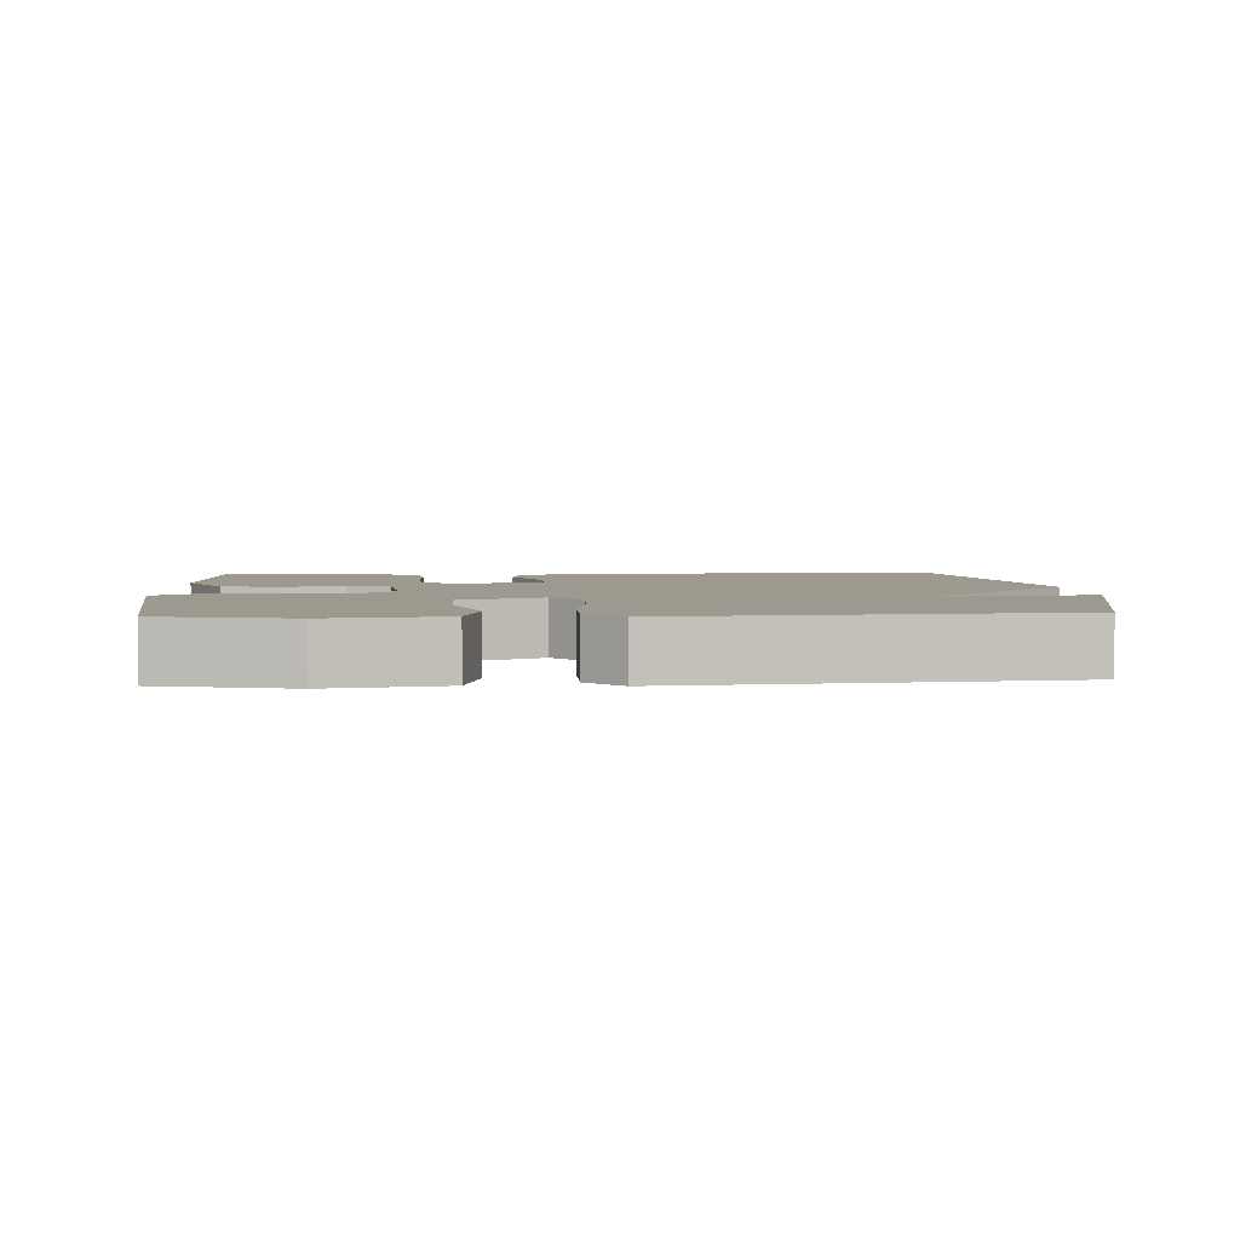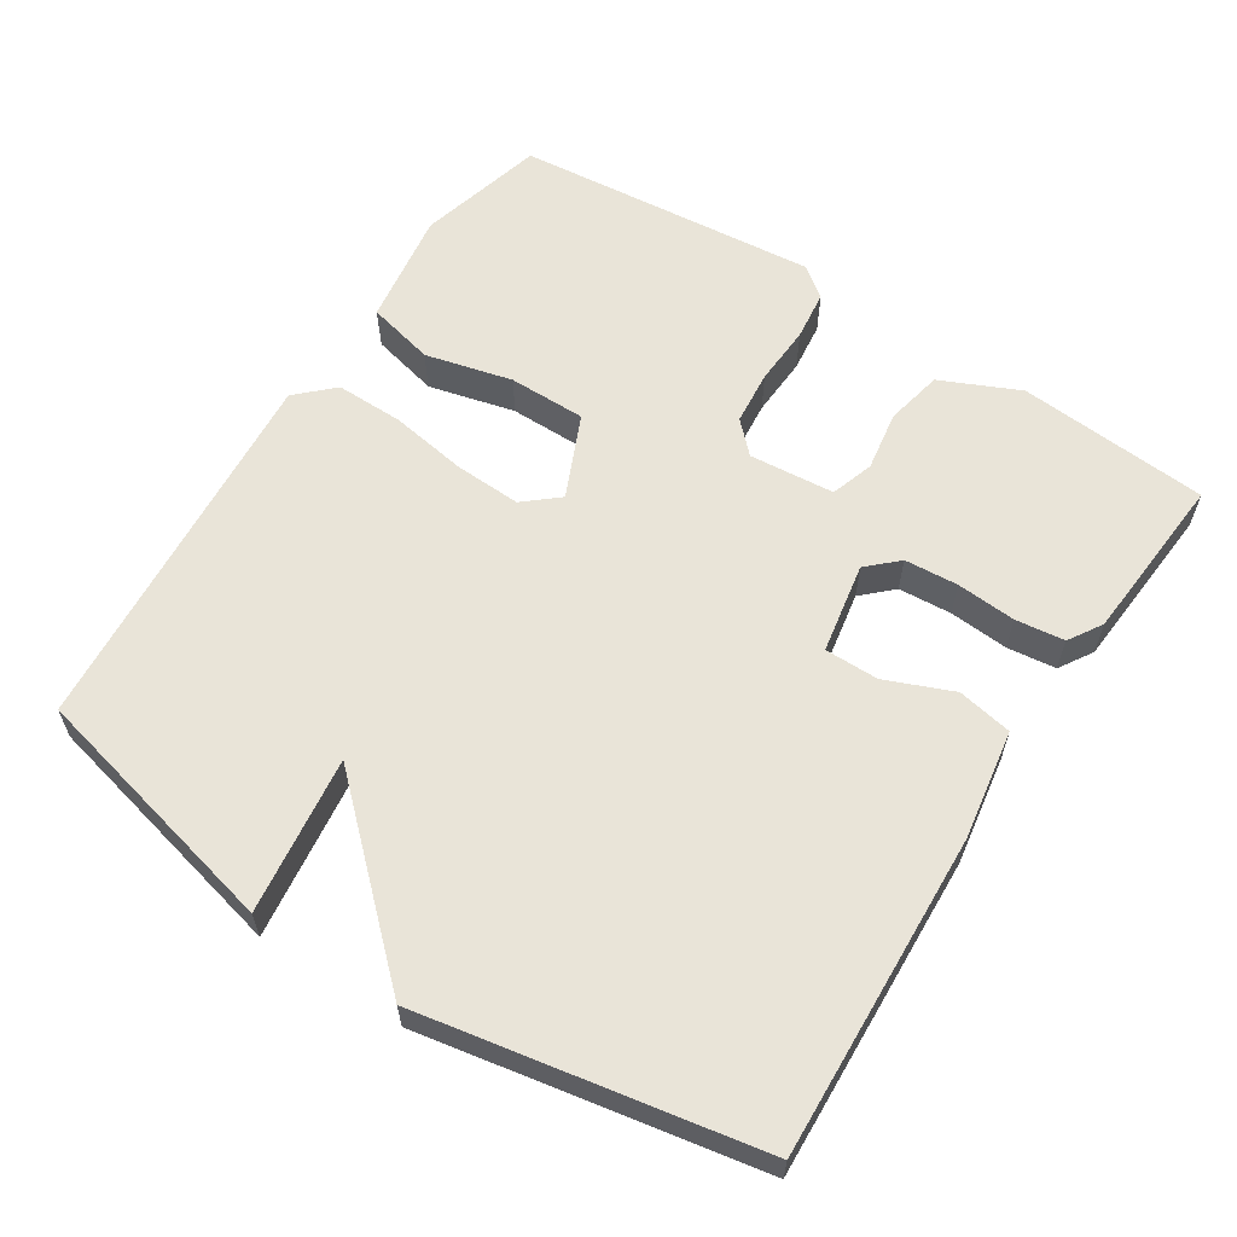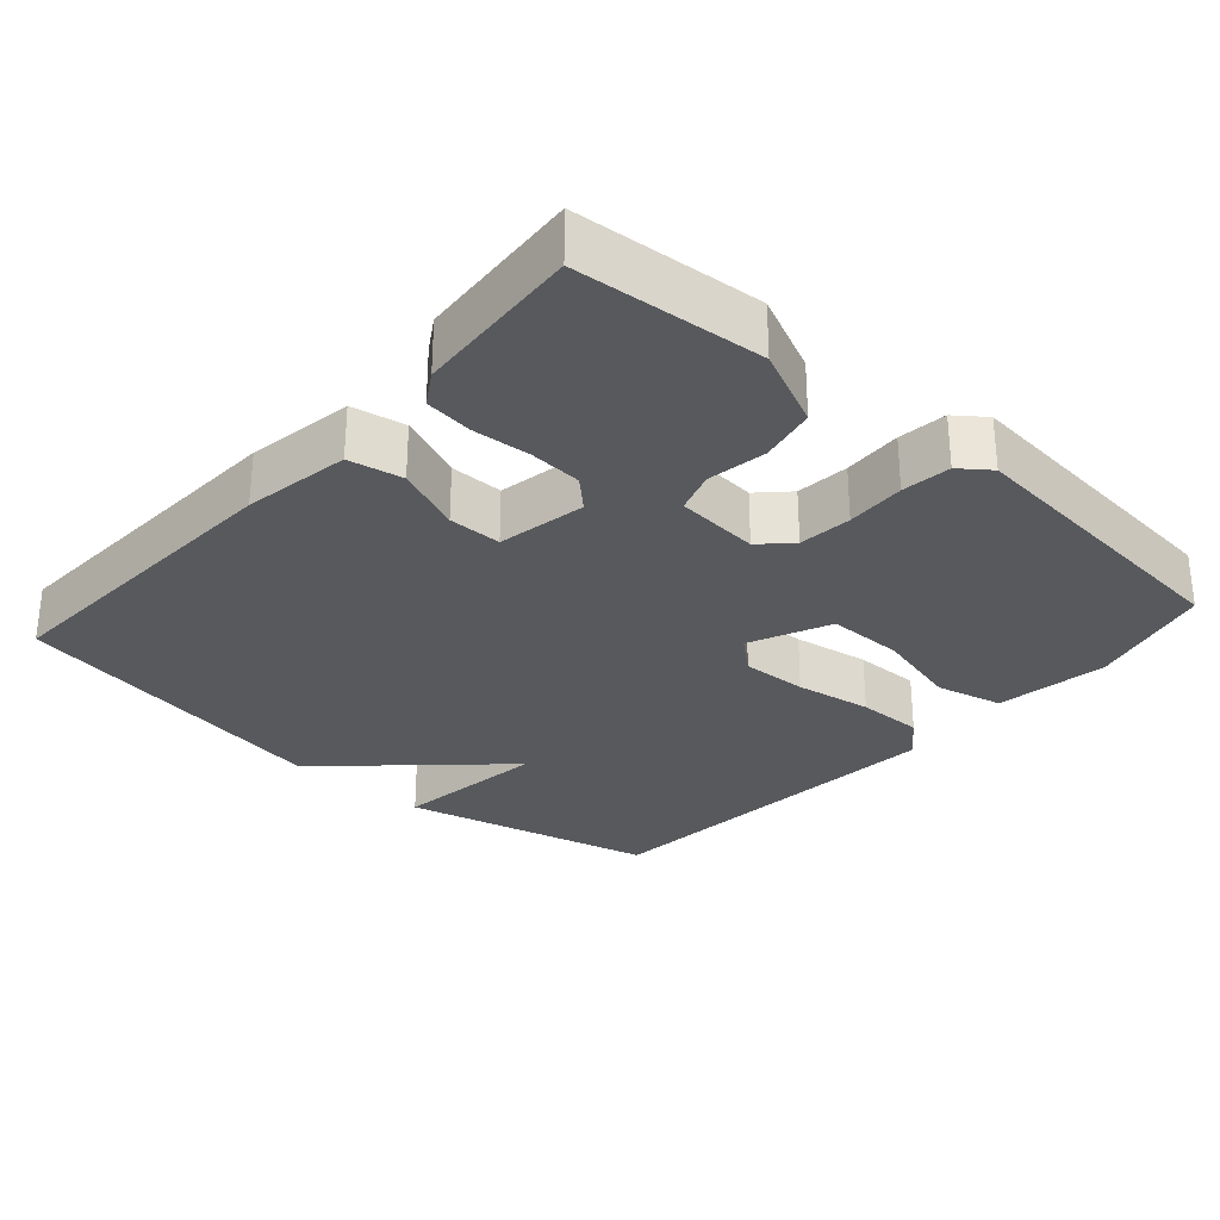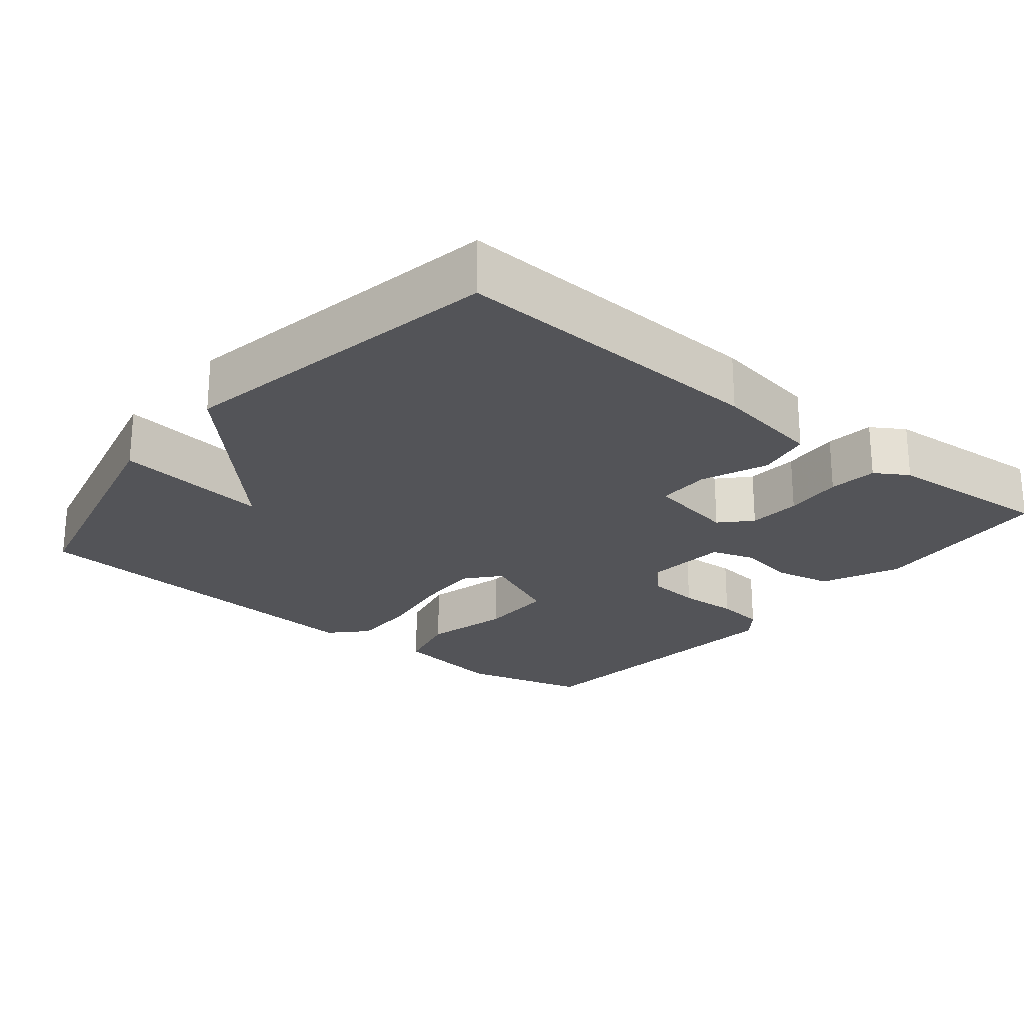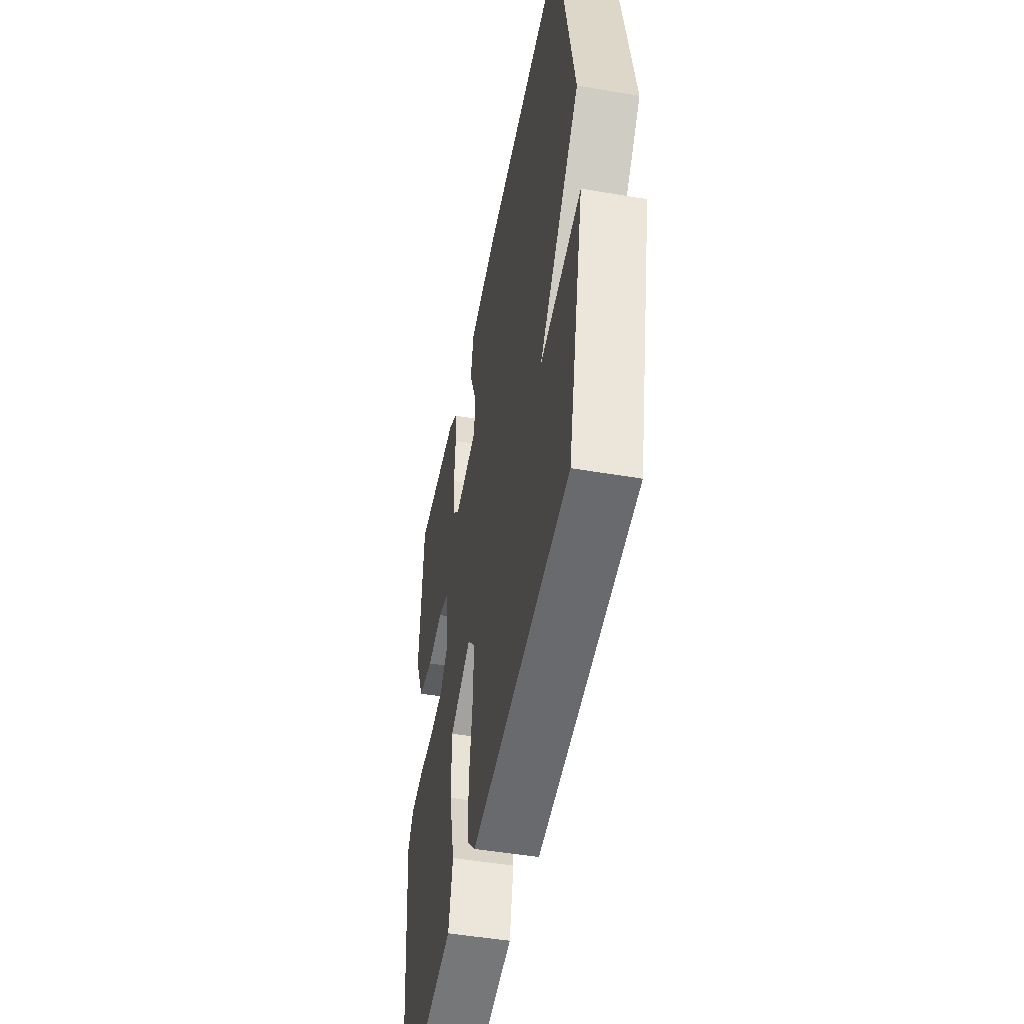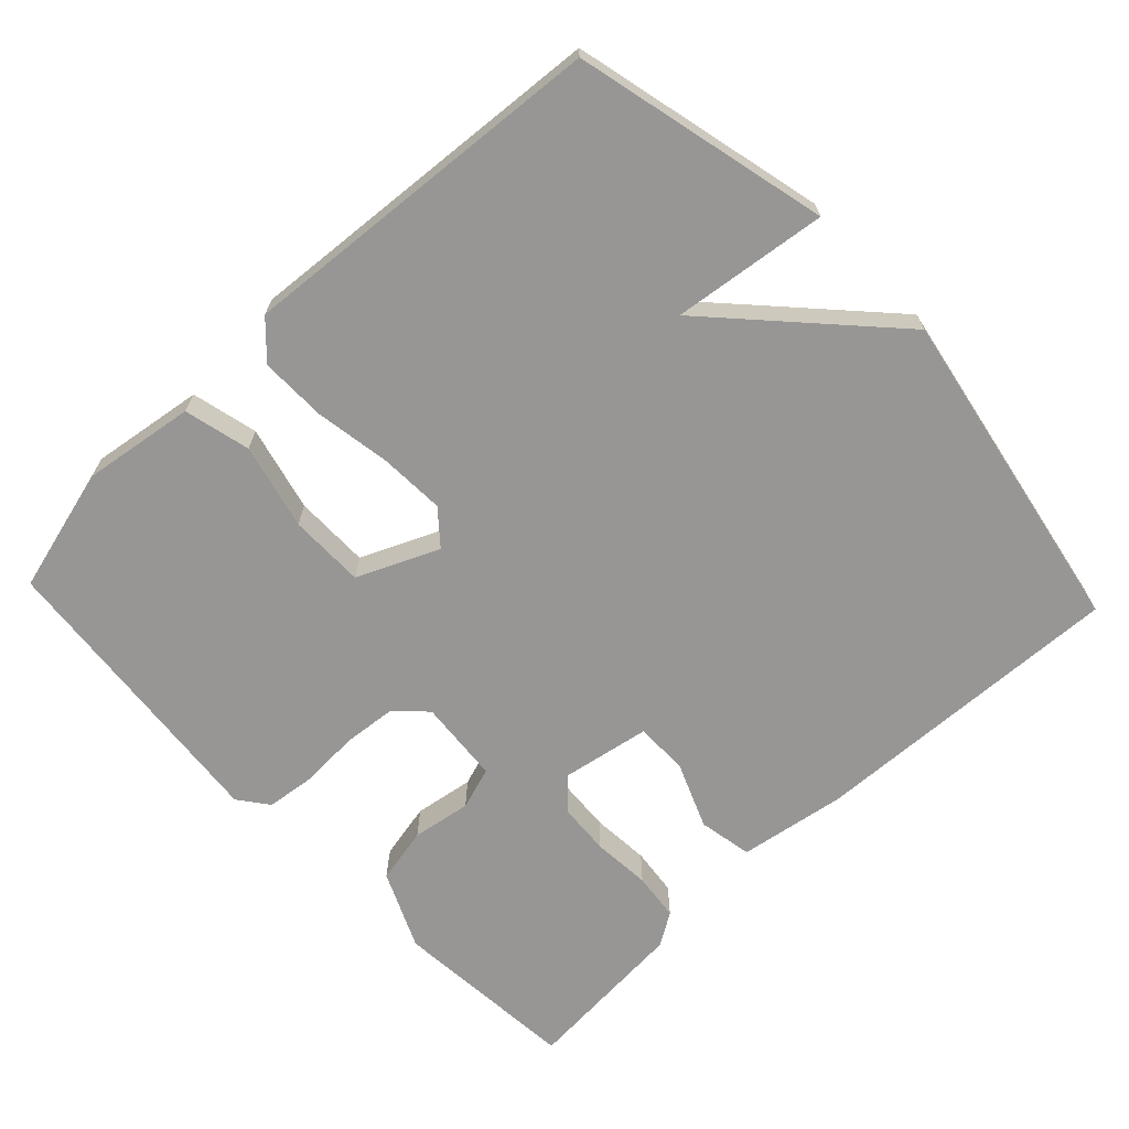
<metadata>
{"format":"obj","ext":"obj","renderer":"f3d","projection":"perspective","resolution":1024,"background":"white","views":[{"elev":3.5,"azim":175.7,"up":"+Y"},{"elev":60.5,"azim":-57.2,"up":"+Y"},{"elev":-29.4,"azim":48.4,"up":"+Y"},{"elev":-23.6,"azim":-39.2,"up":"+Y"},{"elev":-48.6,"azim":-100.8,"up":"+Z"},{"elev":-67.8,"azim":-136.5,"up":"+Y"}]}
</metadata>
<code>
v -0.5 0.07 0.5
v -0.065 0.07 0.48
v 0.082 0.07 0.456
v 0.096 0.07 0.382
v 0.059 0.07 0.292
v 0.059 0.07 0.219
v 0.181 0.07 0.197
v 0.219 0.07 0.237
v 0.224 0.07 0.309
v 0.218 0.07 0.389
v 0.226 0.07 0.455
v 0.271 0.07 0.483
v 0.5 0.07 0.5
v 0.521 0.07 0.243
v 0.473 0.07 0.137
v 0.396 0.07 0.121
v 0.315 0.07 0.134
v 0.257 0.07 0.115
v 0.247 0.07 0
v 0.287 0.07 -0.04
v 0.36 0.07 -0.047
v 0.441 0.07 -0.043
v 0.508 0.07 -0.051
v 0.539 0.07 -0.092
v 0.5 0.07 -0.5
v 0.329 0.07 -0.545
v 0.175 0.07 -0.522
v 0.153 0.07 -0.431
v 0.182 0.07 -0.314
v 0.182 0.07 -0.21
v 0.071 0.07 -0.161
v 0.032 0.07 -0.207
v 0.036 0.07 -0.297
v 0.053 0.07 -0.401
v 0.054 0.07 -0.492
v 0.008 0.07 -0.54
v -0.5 0.07 -0.5
v -0.583 0.07 -0.152
v -0.371 0.07 -0.179
v -0.583 0.07 0.048
v -0.5 0 0.5
v -0.065 0 0.48
v 0.082 0 0.456
v 0.096 0 0.382
v 0.059 0 0.292
v 0.059 0 0.219
v 0.181 0 0.197
v 0.219 0 0.237
v 0.224 0 0.309
v 0.218 0 0.389
v 0.226 0 0.455
v 0.271 0 0.483
v 0.5 0 0.5
v 0.521 0 0.243
v 0.473 0 0.137
v 0.396 0 0.121
v 0.315 0 0.134
v 0.257 0 0.115
v 0.247 0 0
v 0.287 0 -0.04
v 0.36 0 -0.047
v 0.441 0 -0.043
v 0.508 0 -0.051
v 0.539 0 -0.092
v 0.5 0 -0.5
v 0.329 0 -0.545
v 0.175 0 -0.522
v 0.153 0 -0.431
v 0.182 0 -0.314
v 0.182 0 -0.21
v 0.071 0 -0.161
v 0.032 0 -0.207
v 0.036 0 -0.297
v 0.053 0 -0.401
v 0.054 0 -0.492
v 0.008 0 -0.54
v -0.5 0 -0.5
v -0.583 0 -0.152
v -0.371 0 -0.179
v -0.583 0 0.048
f 3 4 5
f 2 3 5
f 1 2 5
f 40 1 5
f 39 40 5
f 37 38 39
f 36 37 39
f 35 36 39
f 34 35 39
f 33 34 39
f 32 33 39
f 31 32 39
f 27 28 29
f 26 27 29
f 25 26 29
f 24 25 29
f 23 24 29
f 22 23 29
f 21 22 29
f 20 21 29 30
f 19 20 30 31
f 15 16 17
f 14 15 17
f 13 14 17
f 12 13 17
f 11 12 17
f 10 11 17
f 9 10 17
f 8 9 17 18
f 18 19 31
f 8 18 31
f 7 8 31
f 39 5 6
f 6 7 31 39
f 45 44 43
f 45 43 42
f 45 42 41
f 45 41 80
f 45 80 79
f 79 78 77
f 79 77 76
f 79 76 75
f 79 75 74
f 79 74 73
f 79 73 72
f 79 72 71
f 69 68 67
f 69 67 66
f 69 66 65
f 69 65 64
f 69 64 63
f 69 63 62
f 69 62 61
f 70 69 61 60
f 71 70 60 59
f 57 56 55
f 57 55 54
f 57 54 53
f 57 53 52
f 57 52 51
f 57 51 50
f 57 50 49
f 58 57 49 48
f 71 59 58
f 71 58 48
f 71 48 47
f 46 45 79
f 79 71 47 46
f 1 41 42 2
f 2 42 43 3
f 3 43 44 4
f 4 44 45 5
f 5 45 46 6
f 6 46 47 7
f 7 47 48 8
f 8 48 49 9
f 9 49 50 10
f 10 50 51 11
f 11 51 52 12
f 12 52 53 13
f 13 53 54 14
f 14 54 55 15
f 15 55 56 16
f 16 56 57 17
f 17 57 58 18
f 18 58 59 19
f 19 59 60 20
f 20 60 61 21
f 21 61 62 22
f 22 62 63 23
f 23 63 64 24
f 24 64 65 25
f 25 65 66 26
f 26 66 67 27
f 27 67 68 28
f 28 68 69 29
f 29 69 70 30
f 30 70 71 31
f 31 71 72 32
f 32 72 73 33
f 33 73 74 34
f 34 74 75 35
f 35 75 76 36
f 36 76 77 37
f 37 77 78 38
f 38 78 79 39
f 39 79 80 40
f 40 80 41 1

</code>
